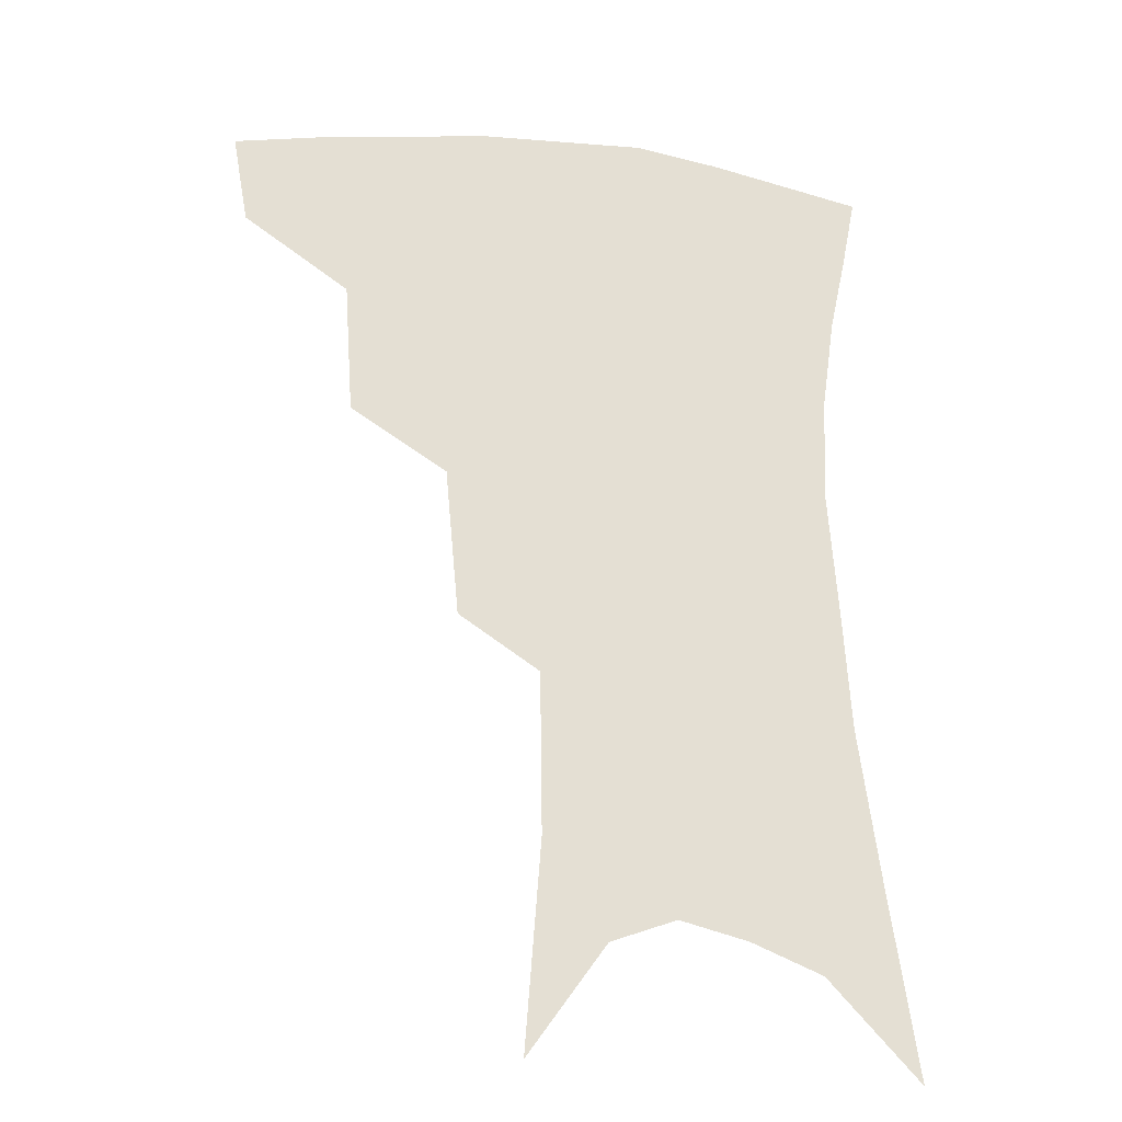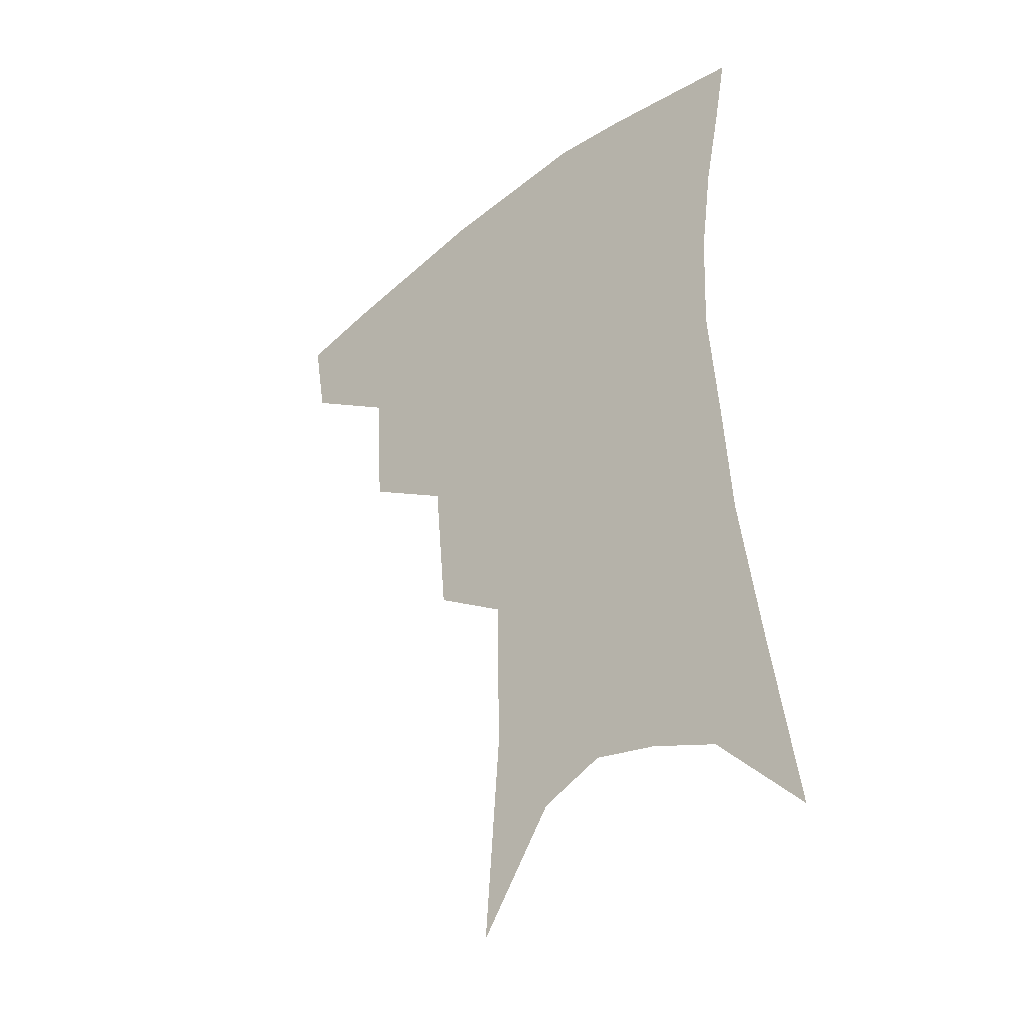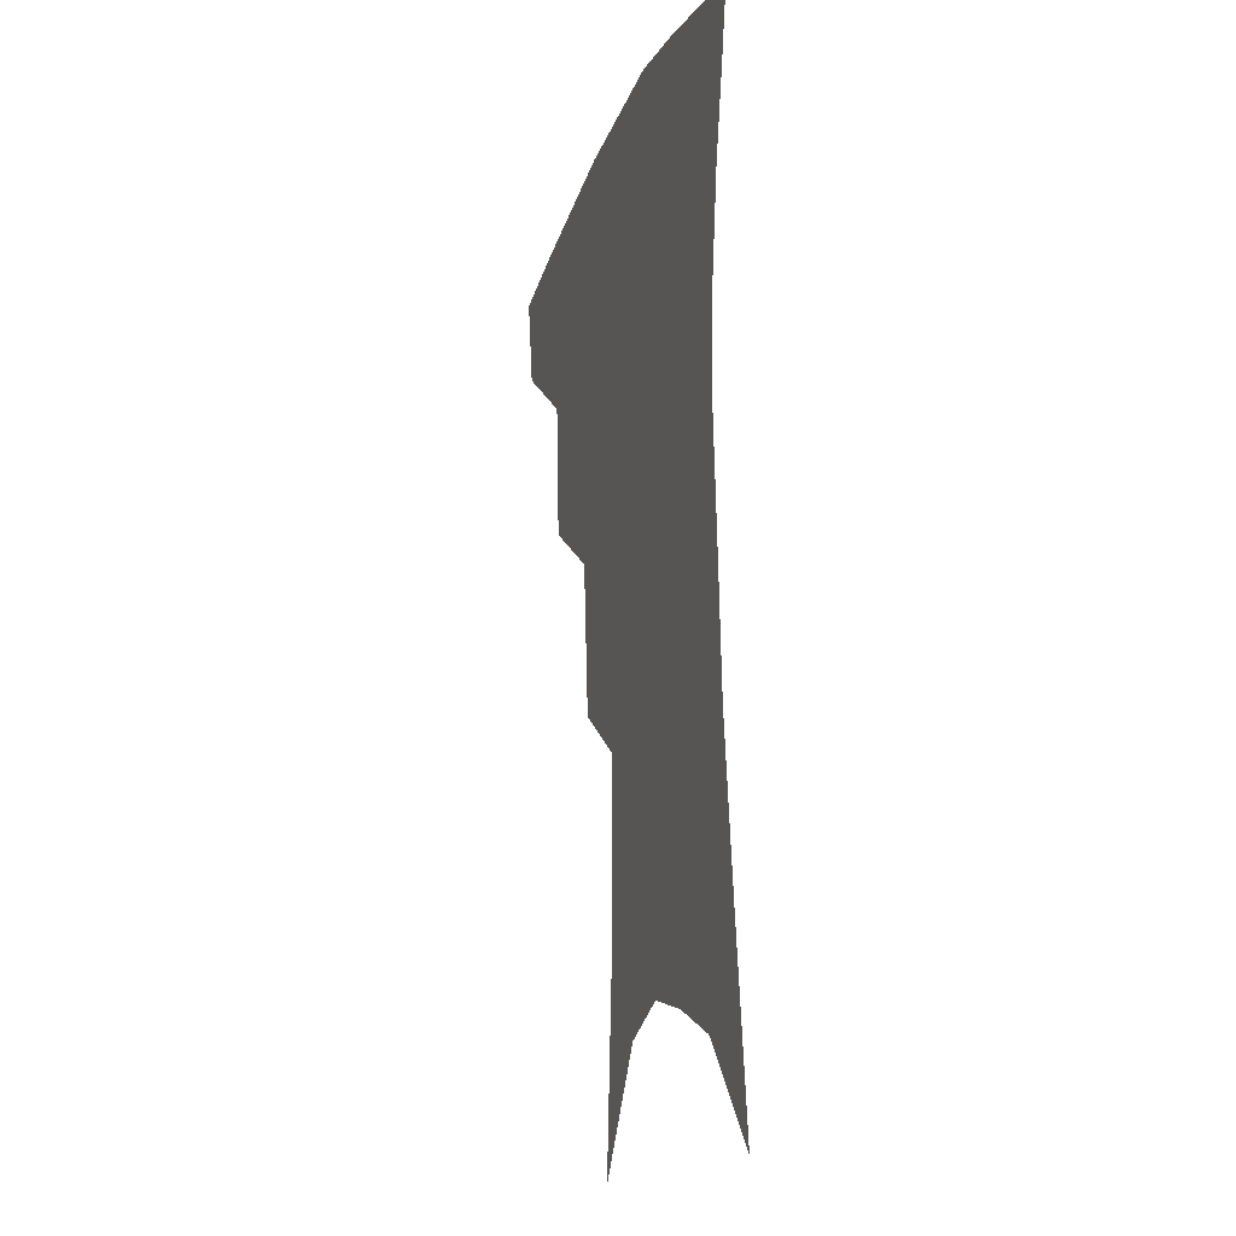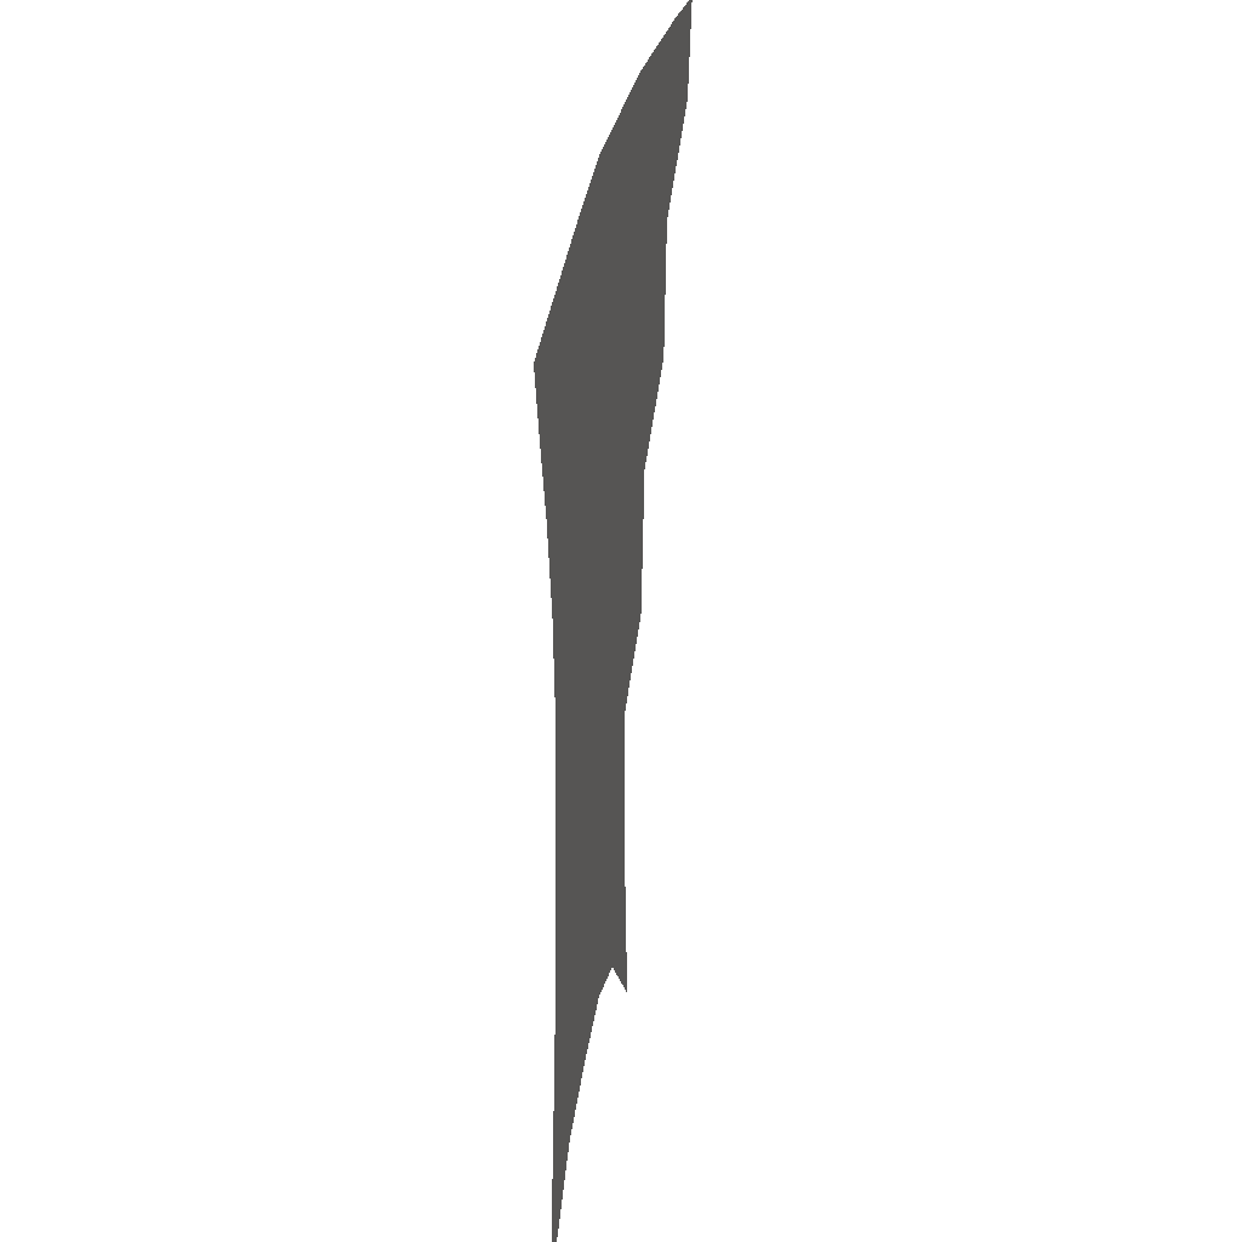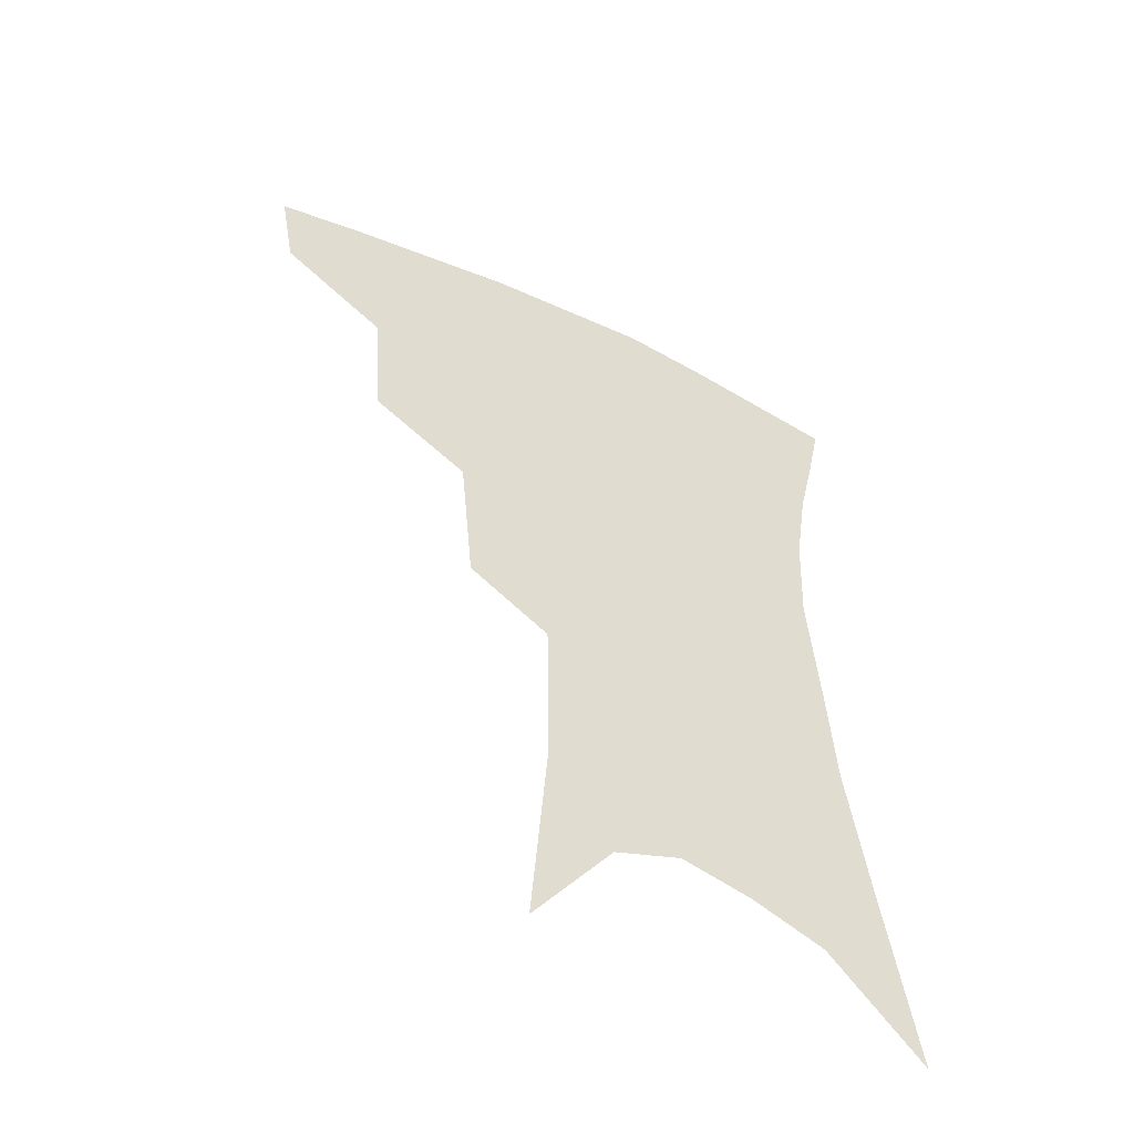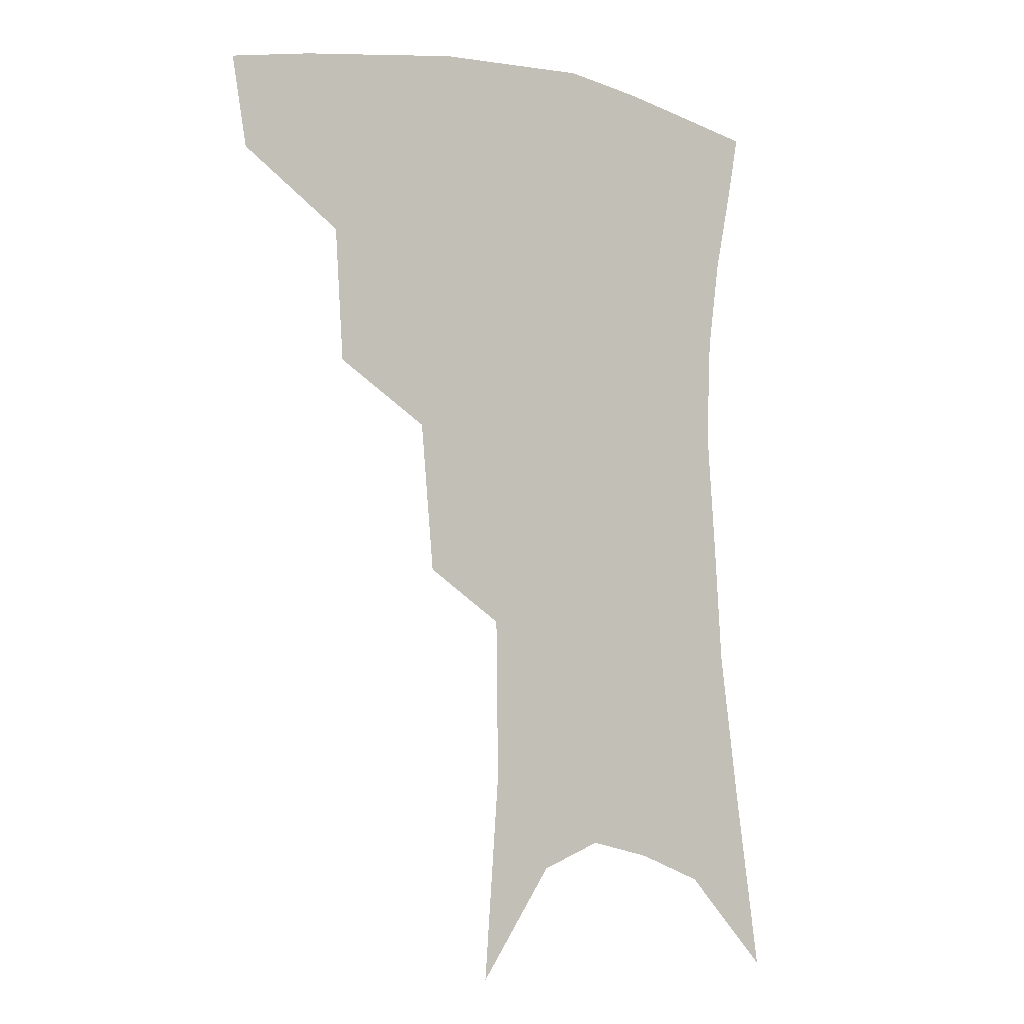
<metadata>
{"format":"obj","ext":"obj","renderer":"f3d","projection":"perspective","resolution":1024,"background":"white","views":[{"elev":-24.8,"azim":-12.9,"up":"+Y"},{"elev":-38.0,"azim":43.5,"up":"+Y"},{"elev":-16.3,"azim":74.1,"up":"+Y"},{"elev":36.7,"azim":100.6,"up":"+Y"},{"elev":-53.8,"azim":-27.7,"up":"+Y"},{"elev":-5.6,"azim":-35.5,"up":"+Y"}]}
</metadata>
<code>
v 474.1 348.5 0
v 469.3 375.7 0
v 508.6 286.7 0
v 505.9 327.3 0
v 500.8 354.7 0
v 495.4 381.1 0
v 542.2 223.3 0
v 538 268.8 0
v 533.9 305.8 0
v 530.6 334.7 0
v 526.3 359.6 0
v 521.8 385.5 0
v 562.6 94.87 0
v 567.3 158.2 0
v 566.7 207.5 0
v 561.7 243.2 0
v 558.6 282.4 0
v 556.9 314.6 0
v 554.5 339.5 0
v 551.3 363.5 0
v 547.5 389.8 0
v 586.4 128.6 0
v 586.9 179 0
v 584.1 219.7 0
v 580.9 256.2 0
v 579.1 289.8 0
v 578.7 319.4 0
v 577.9 342.4 0
v 576.8 365.3 0
v 573.5 391.4 0
v 606.4 136.2 0
v 604.8 180.3 0
v 601.5 226.5 0
v 599.5 262.1 0
v 598.9 293.2 0
v 599.4 320.2 0
v 600.3 343.7 0
v 600.5 366 0
v 598.3 393.1 0
v 627.1 131.3 0
v 622.7 183.7 0
v 619.1 227.5 0
v 617.7 261.8 0
v 617.8 293.1 0
v 619.4 319.8 0
v 621.5 342.7 0
v 624 364.9 0
v 624 389.7 0
v 648.7 122.7 0
v 642.3 175.8 0
v 638 219.3 0
v 636.7 253.4 0
v 636.6 286.6 0
v 638.4 316.5 0
v 642.1 340.7 0
v 645.9 362.9 0
v 648.6 385.2 0
v 676.4 93.2 0
v 668 149.7 0
v 661.5 197.7 0
v 659.2 233.8 0
v 656.1 274.3 0
v 657.5 306.3 0
v 661.4 334.7 0
v 666.6 359.4 0
v 670.8 381.1 0
v 721 391 0
f 4 5 1
f 1 5 2
f 5 6 2
f 8 9 3
f 3 9 4
f 9 10 4
f 4 10 5
f 10 11 5
f 5 11 6
f 11 12 6
f 15 16 7
f 7 16 8
f 16 17 8
f 8 17 9
f 17 18 9
f 9 18 10
f 18 19 10
f 10 19 11
f 19 20 11
f 11 20 12
f 20 21 12
f 13 22 14
f 22 23 14
f 14 23 15
f 23 24 15
f 15 24 16
f 24 25 16
f 16 25 17
f 25 26 17
f 17 26 18
f 26 27 18
f 18 27 19
f 27 28 19
f 19 28 20
f 28 29 20
f 20 29 21
f 29 30 21
f 22 31 23
f 31 32 23
f 23 32 24
f 32 33 24
f 24 33 25
f 33 34 25
f 25 34 26
f 34 35 26
f 26 35 27
f 35 36 27
f 27 36 28
f 36 37 28
f 28 37 29
f 37 38 29
f 29 38 30
f 38 39 30
f 31 40 32
f 40 41 32
f 32 41 33
f 41 42 33
f 33 42 34
f 42 43 34
f 34 43 35
f 43 44 35
f 35 44 36
f 44 45 36
f 36 45 37
f 45 46 37
f 37 46 38
f 46 47 38
f 38 47 39
f 47 48 39
f 40 49 41
f 49 50 41
f 41 50 42
f 50 51 42
f 42 51 43
f 51 52 43
f 43 52 44
f 52 53 44
f 44 53 45
f 53 54 45
f 45 54 46
f 54 55 46
f 46 55 47
f 55 56 47
f 47 56 48
f 56 57 48
f 49 58 50
f 58 59 50
f 50 59 51
f 59 60 51
f 51 60 52
f 60 61 52
f 52 61 53
f 61 62 53
f 53 62 54
f 62 63 54
f 54 63 55
f 63 64 55
f 55 64 56
f 64 65 56
f 56 65 57
f 65 66 57

</code>
